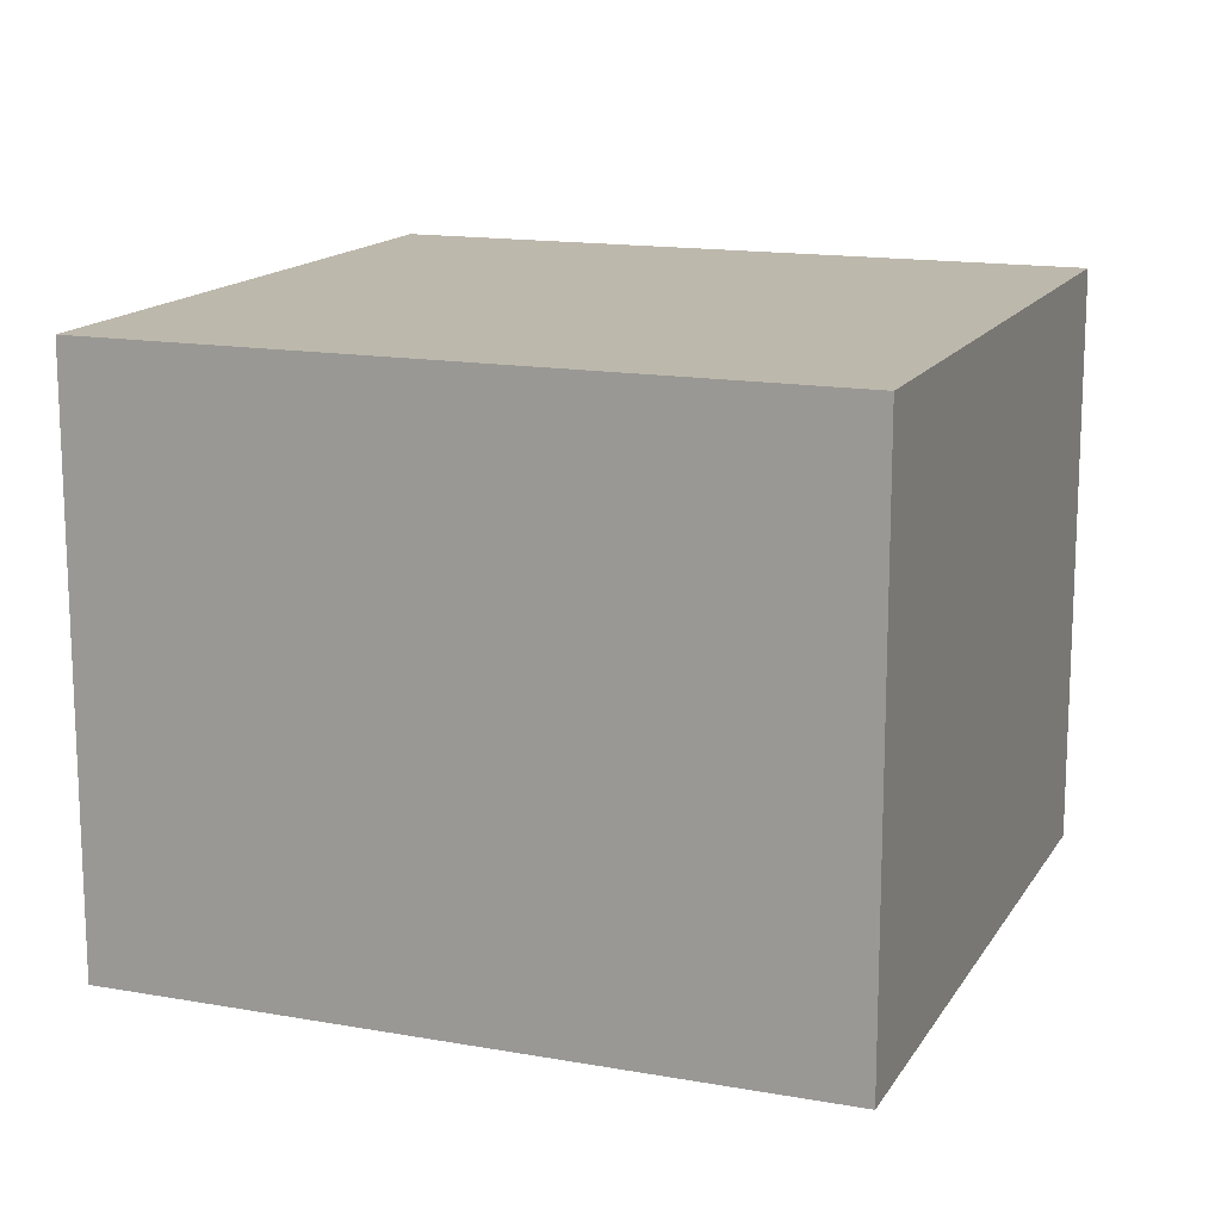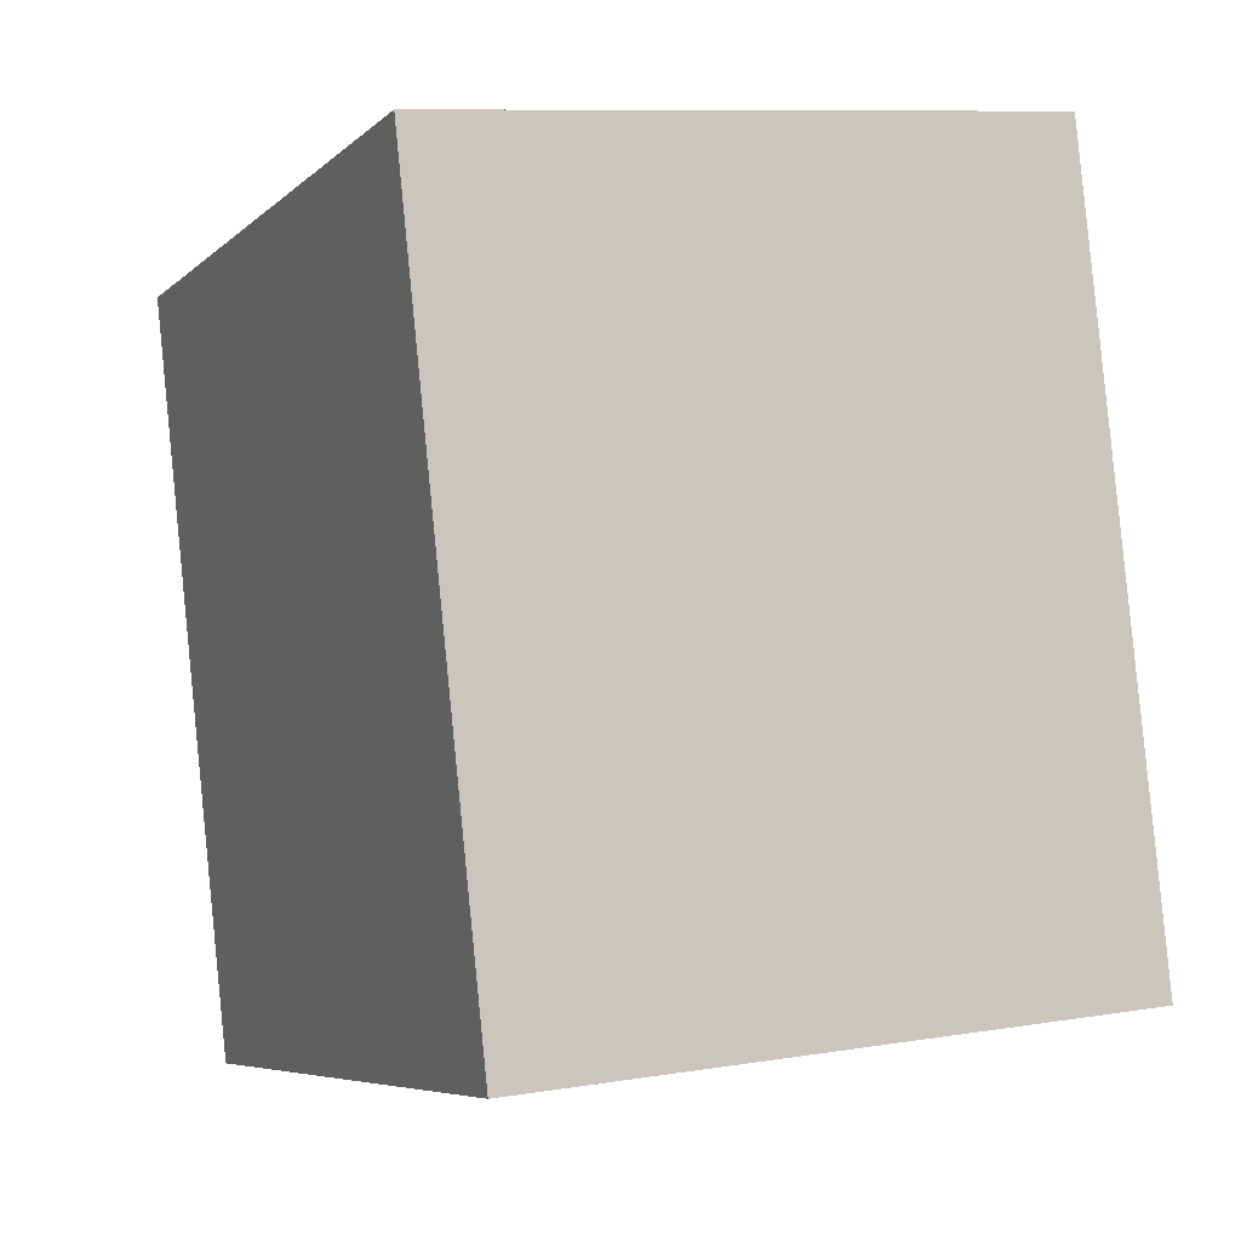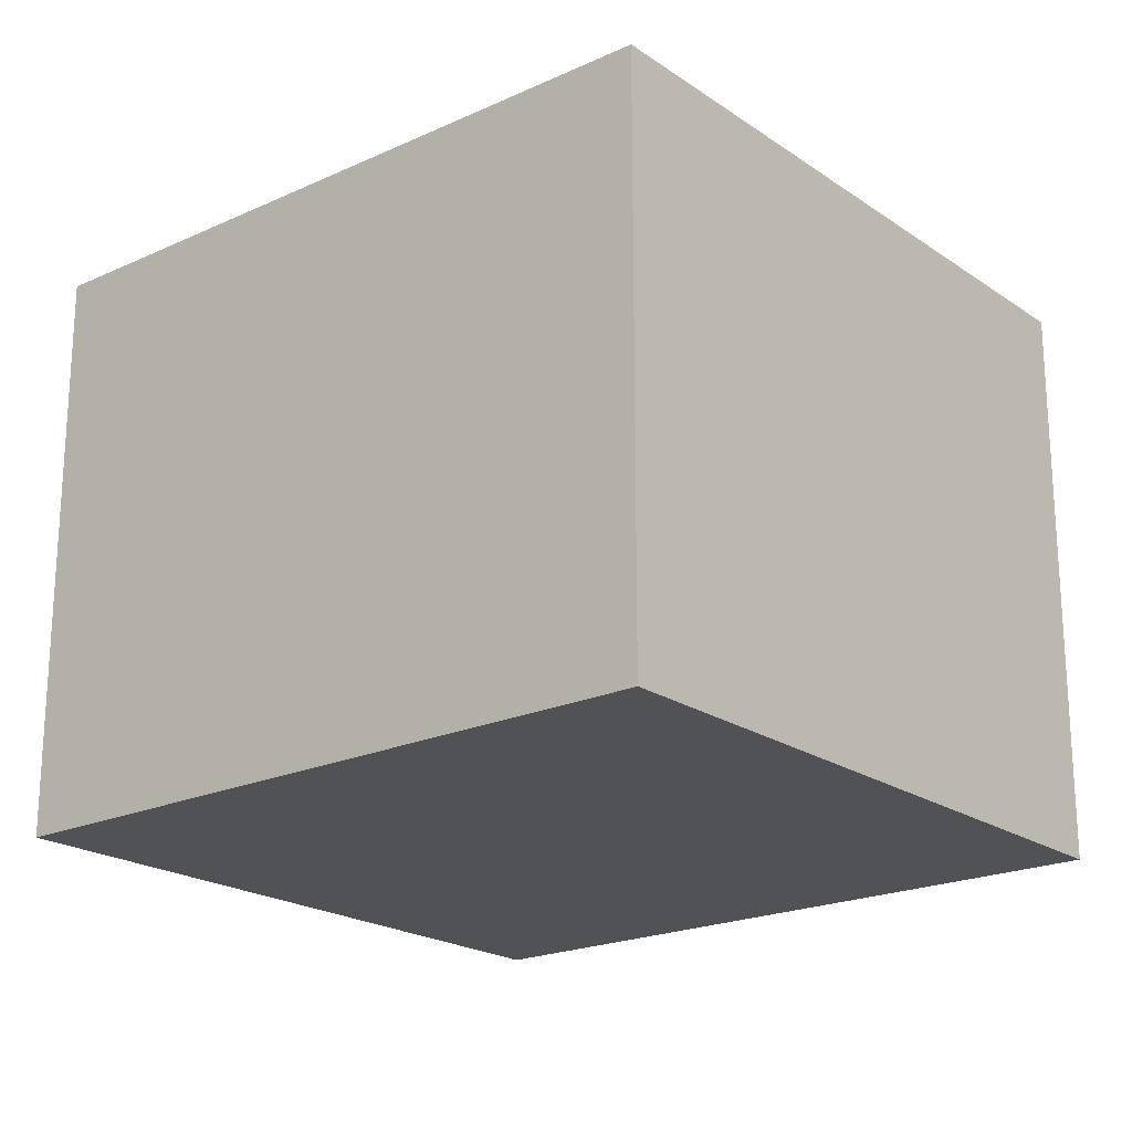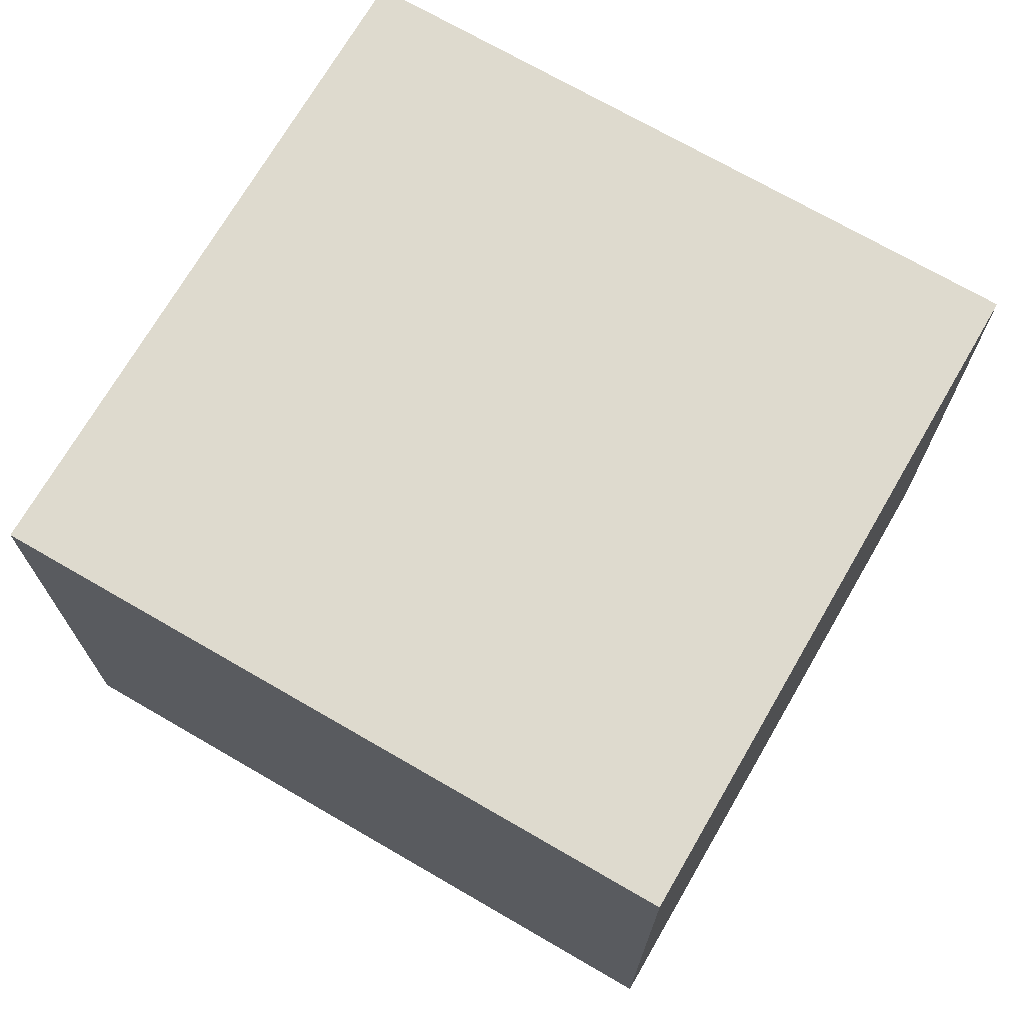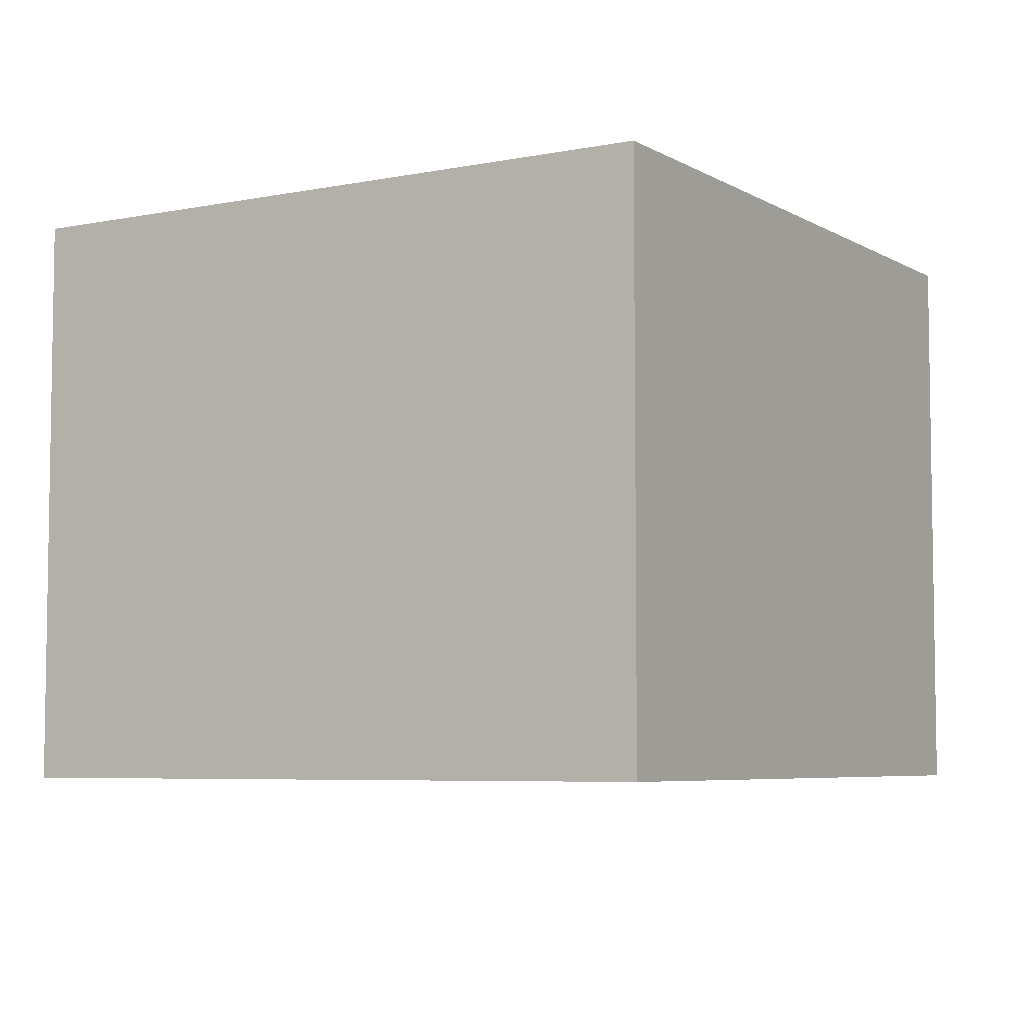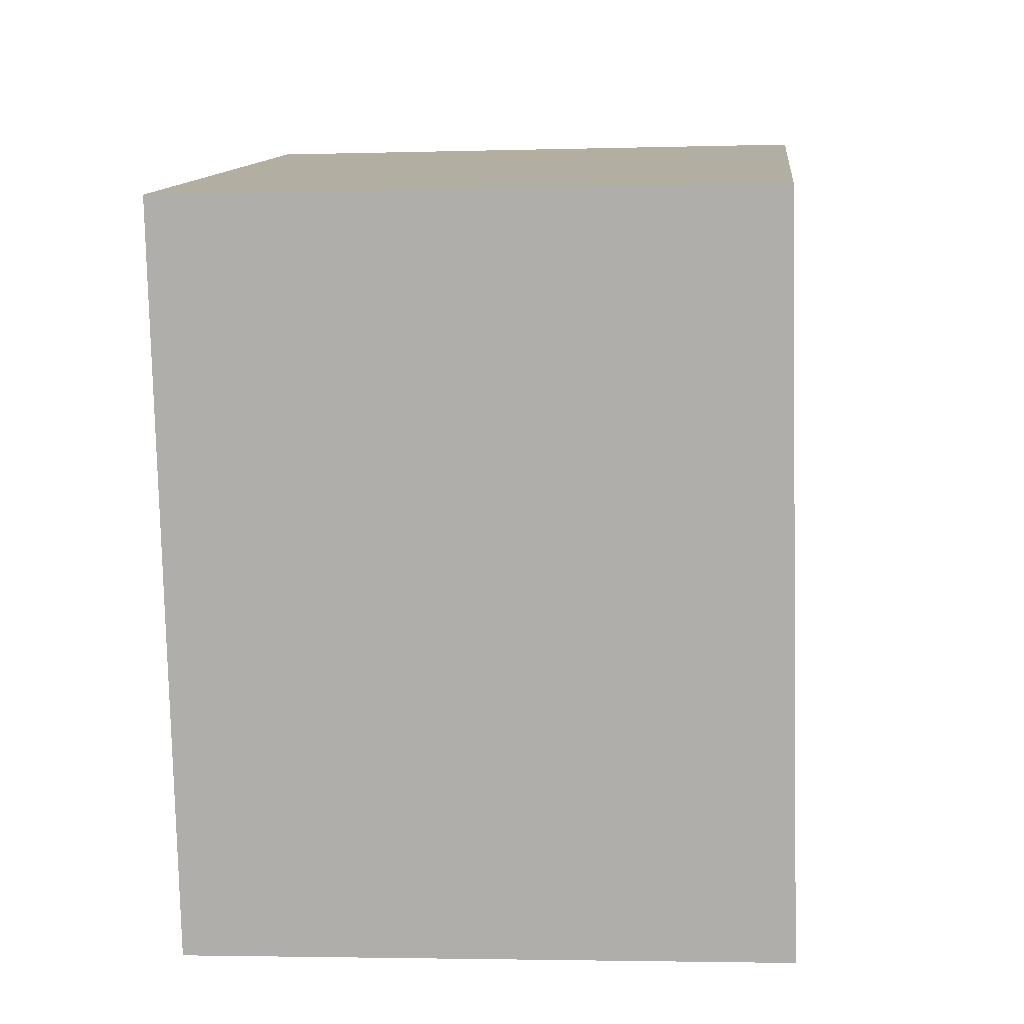
<metadata>
{"format":"obj","ext":"obj","renderer":"f3d","projection":"perspective","resolution":1024,"background":"white","views":[{"elev":14.9,"azim":-54.8,"up":"+Y"},{"elev":9.3,"azim":-113.6,"up":"+Z"},{"elev":-20.8,"azim":-36.4,"up":"+Y"},{"elev":71.3,"azim":134.3,"up":"+Y"},{"elev":-5.8,"azim":45.6,"up":"+Y"},{"elev":-3.1,"azim":95.7,"up":"+Z"}]}
</metadata>
<code>
v  0 2.401 1.47e-16
v  3.538 2.401 2.181
v  2.807 2.401 -0.71
v  0.73 2.401 2.89
v  0 0 0
v  0.73 -1.77e-16 2.89
v  3.538 -1.335e-16 2.181
v  2.807 4.348e-17 -0.71
g defaultobject
f 1 2 3
f 2 1 4
f 5 4 1
f 4 5 6
f 6 2 4
f 2 6 7
f 7 3 2
f 3 7 8
f 8 1 3
f 1 8 5
f 5 7 6
f 7 5 8

</code>
